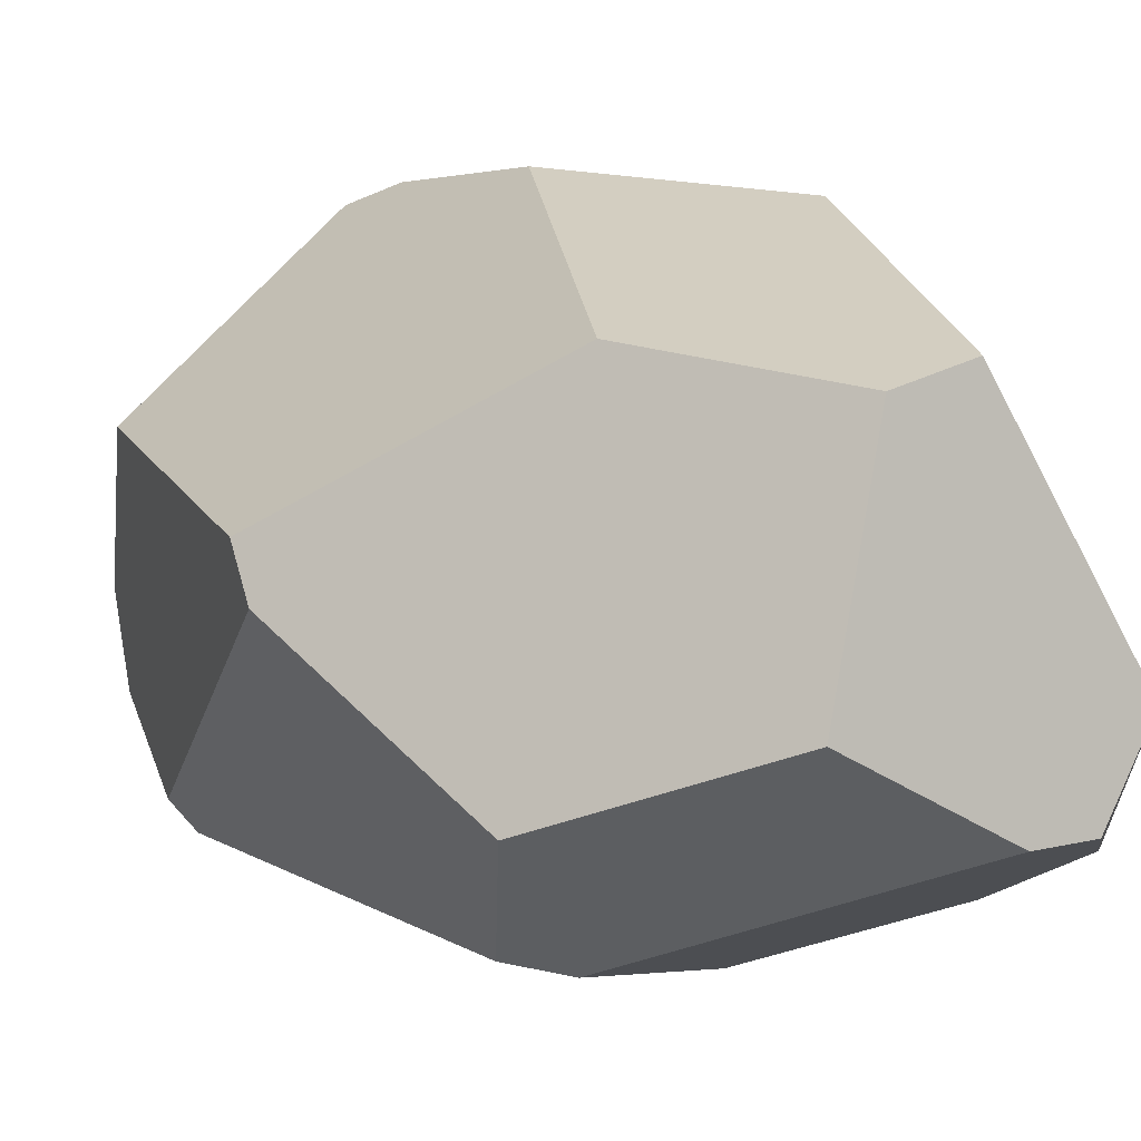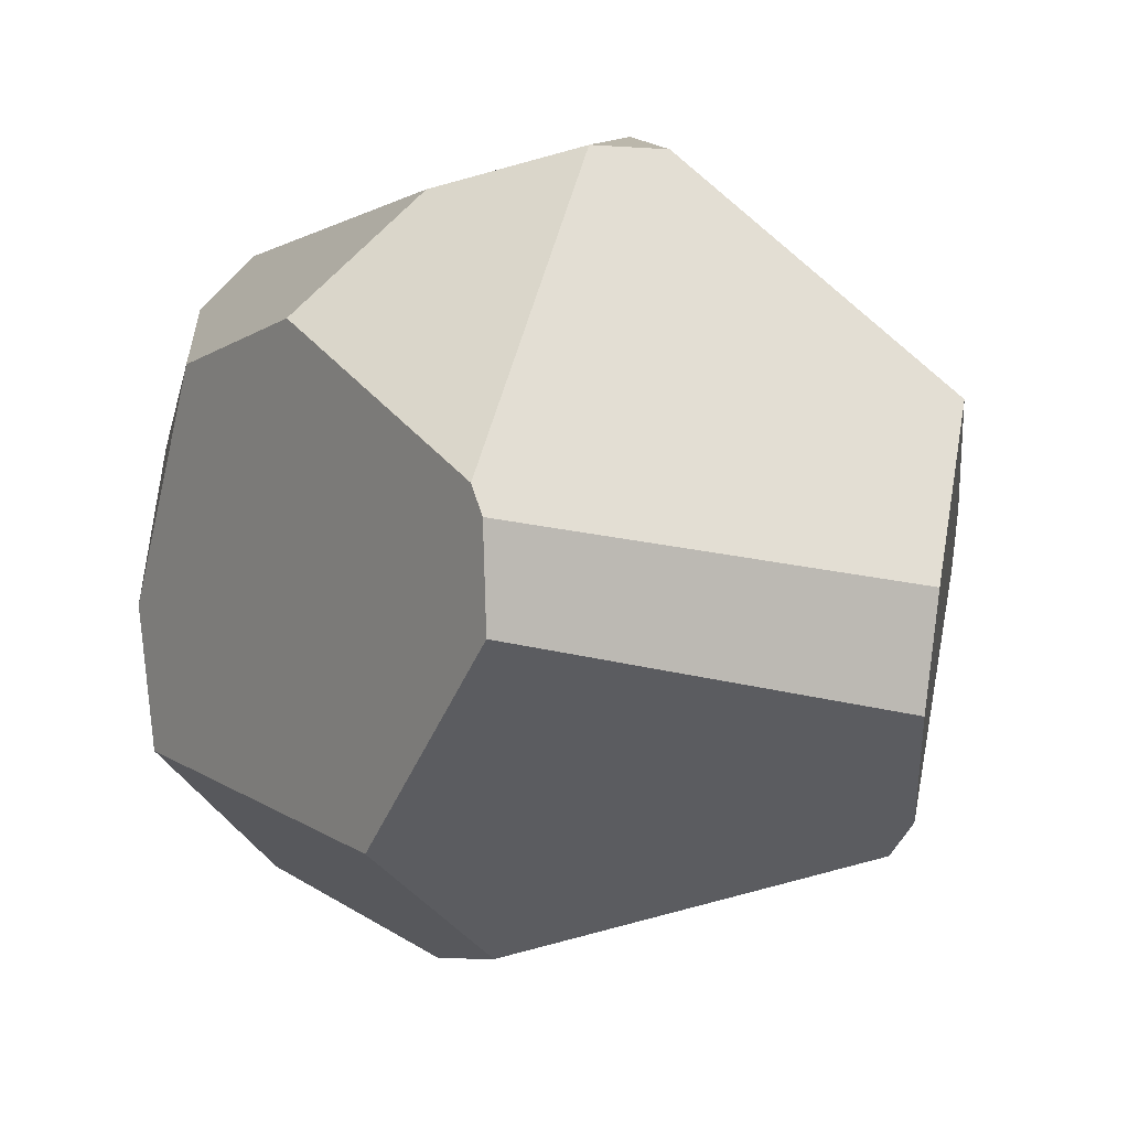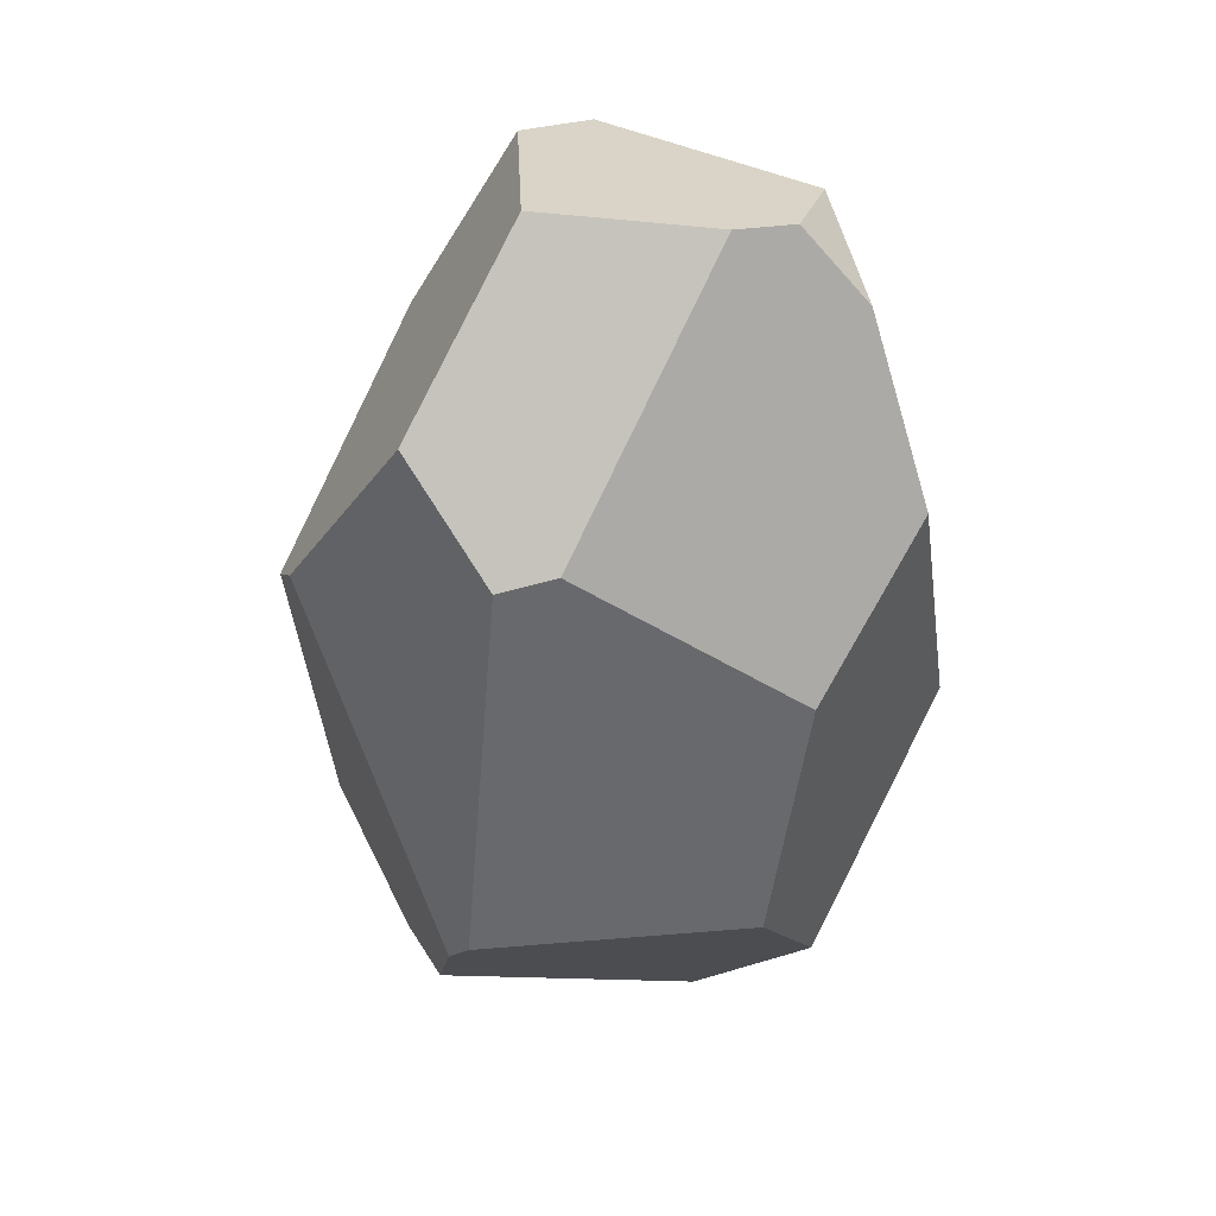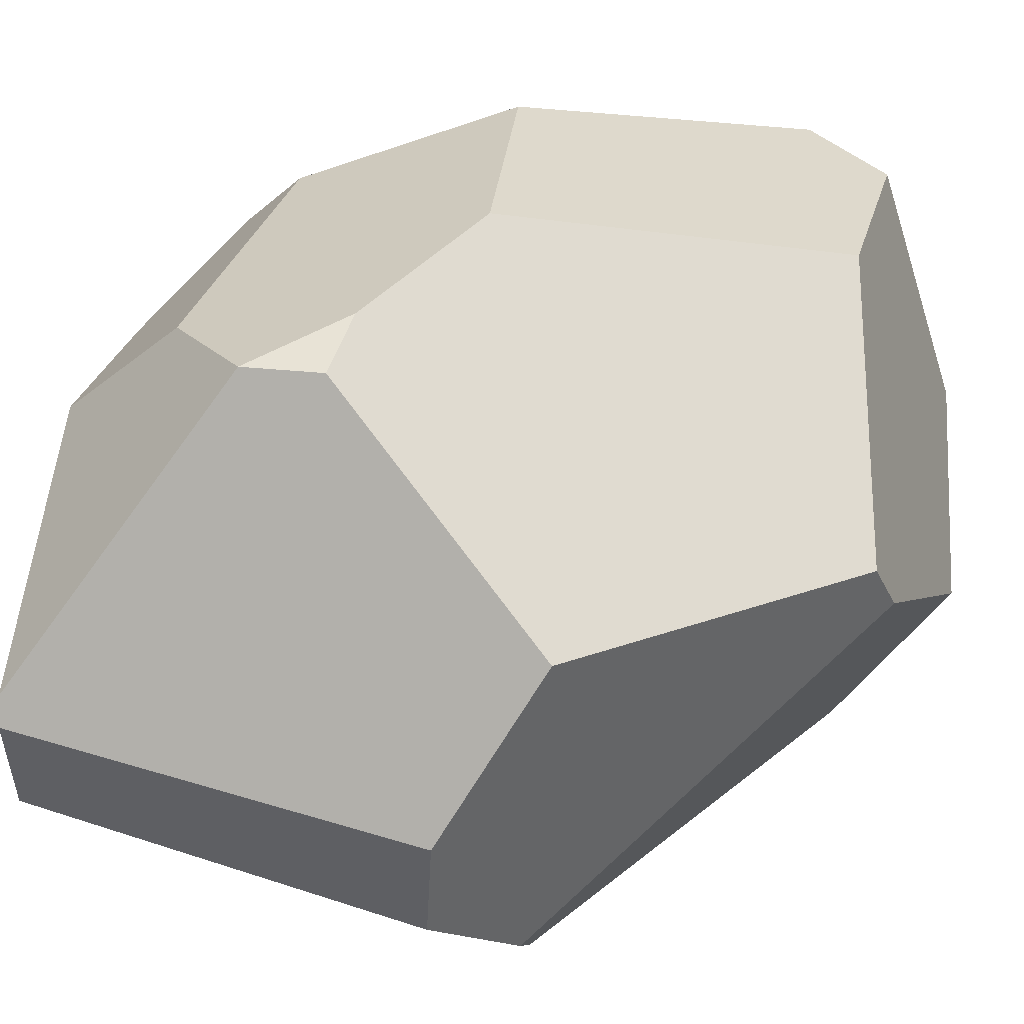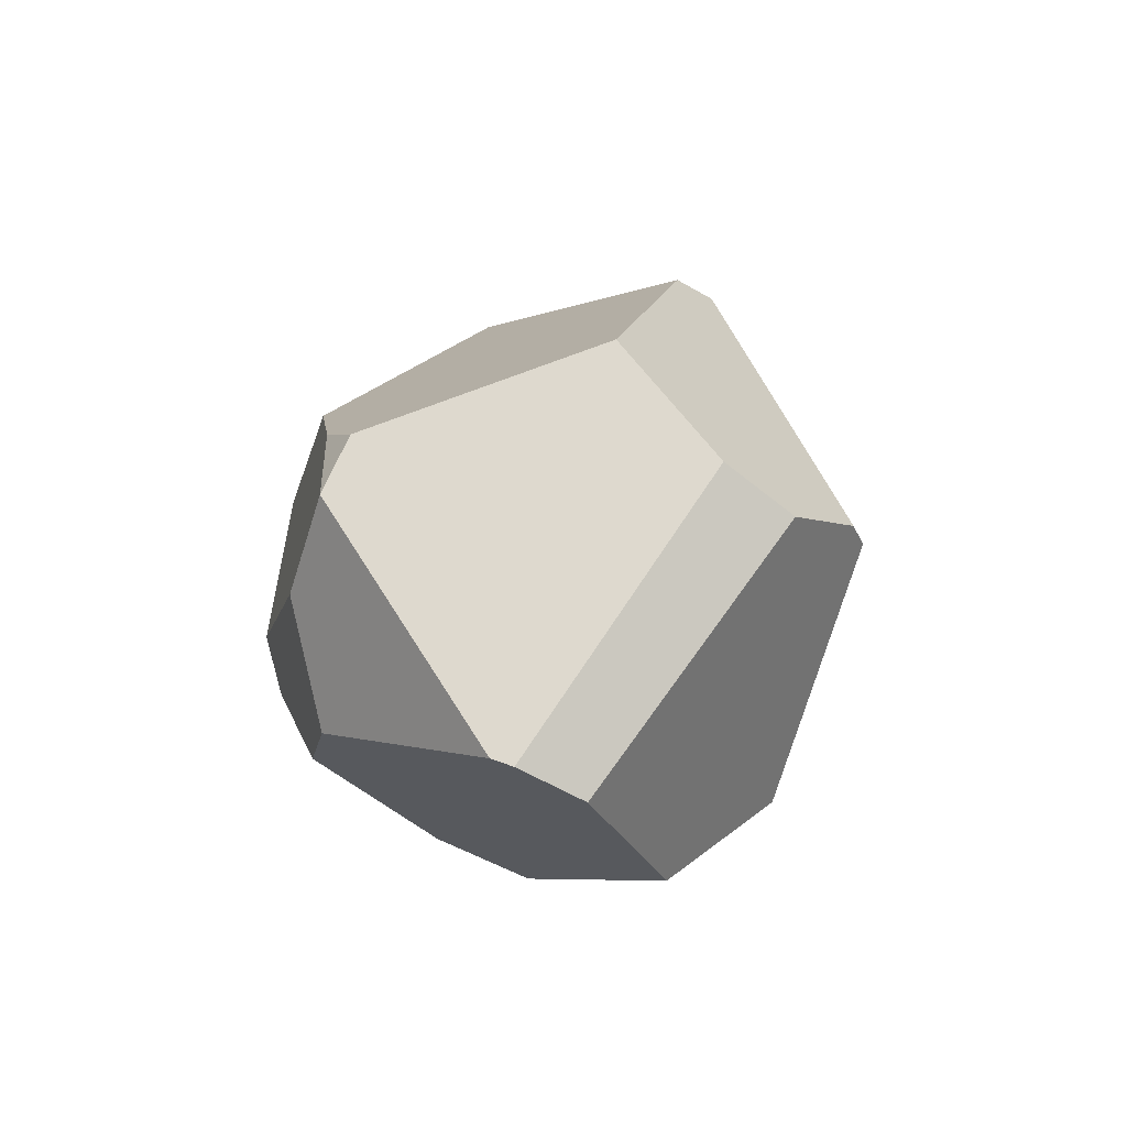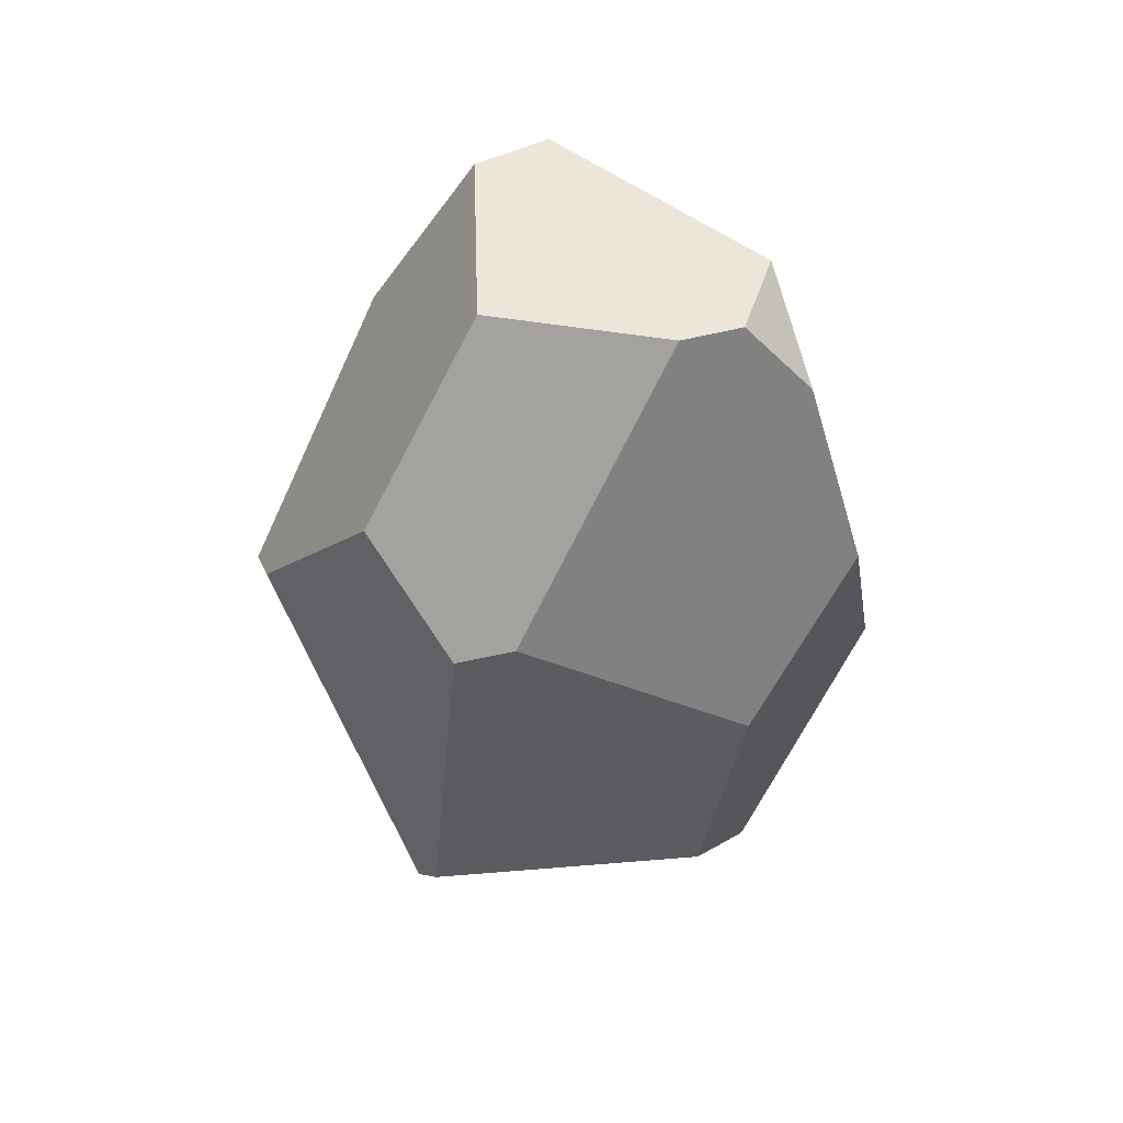
<metadata>
{"format":"obj","ext":"obj","renderer":"f3d","projection":"perspective","resolution":1024,"background":"white","views":[{"elev":6.4,"azim":149.8,"up":"+Z"},{"elev":-3.0,"azim":-3.2,"up":"+Z"},{"elev":35.9,"azim":161.0,"up":"+Y"},{"elev":33.6,"azim":43.2,"up":"+Z"},{"elev":-75.9,"azim":58.6,"up":"+Y"},{"elev":53.3,"azim":161.4,"up":"+Y"}]}
</metadata>
<code>
o Stone1.1_Cube.002
v 0.6596 0.8116 -0.3448
v 0.307 1.246 -0.1559
v -0.4221 1.18 -0.1535
v -0.1082 1.233 -0.3673
v -0.06662 1.142 0.447
v 0.1439 1.167 0.3957
v 0.62 -0.8335 -0.3117
v 0.6408 -0.5922 -0.4978
v 0.8636 0.2903 -0.004316
v -0.428 1.019 -0.4348
v -0.2707 1.218 -0.3639
v -0.5186 0.5559 -0.6166
v 0.3841 0.6038 -0.6499
v 0.529 0.5657 -0.6114
v 0.6054 -0.5255 -0.5588
v -0.09969 -0.5031 -0.7411
v -0.1863 0.1887 -0.7842
v 0.2031 -0.655 0.6873
v 0.4109 0.7087 0.4688
v 0.865 0.2169 0.114
v -0.6491 -0.08747 0.4712
v -0.1365 -1.207 -0.1924
v -0.7249 -0.1806 -0.3721
v -0.3277 -0.8203 -0.5432
v -0.2762 0.3796 0.7064
v 0.08871 -0.09289 0.7629
v 0.1429 -0.5178 0.7341
v -0.5493 -0.01483 0.5856
v -0.7251 0.1055 0.2214
v -0.6571 -0.3964 0.3306
v -0.7561 -0.1777 -0.09849
v 0.05538 -0.7412 0.6783
v 0.6455 -0.8441 -0.09261
v 0.7323 -0.6061 0.2533
v -0.1435 -1.23 -0.001283
v -0.2249 -0.6501 0.6133
v -0.4654 -0.7444 0.3722
v -0.1615 -1.21 0.05396
f 16 17 13 14 15
f 36 37 38 32
f 32 27 26 25 28 36
f 20 9 1 2 6 19
f 11 10 3
f 15 14 1 9 8
f 6 2 4 11 3 5
f 17 12 10 11 4 13
f 23 12 17 16 24
f 22 24 16 15 8 7
f 2 1 14 13 4
f 25 26 19 6 5
f 33 35 22 7
f 29 3 10 12 23 31
f 18 34 20 19 26 27
f 29 21 28 25 5 3
f 29 31 30 21
f 20 34 33 7 8 9
f 27 32 18
f 18 32 38 35 33 34
f 23 24 22 35 38 37 30 31
f 21 30 37 36 28

</code>
